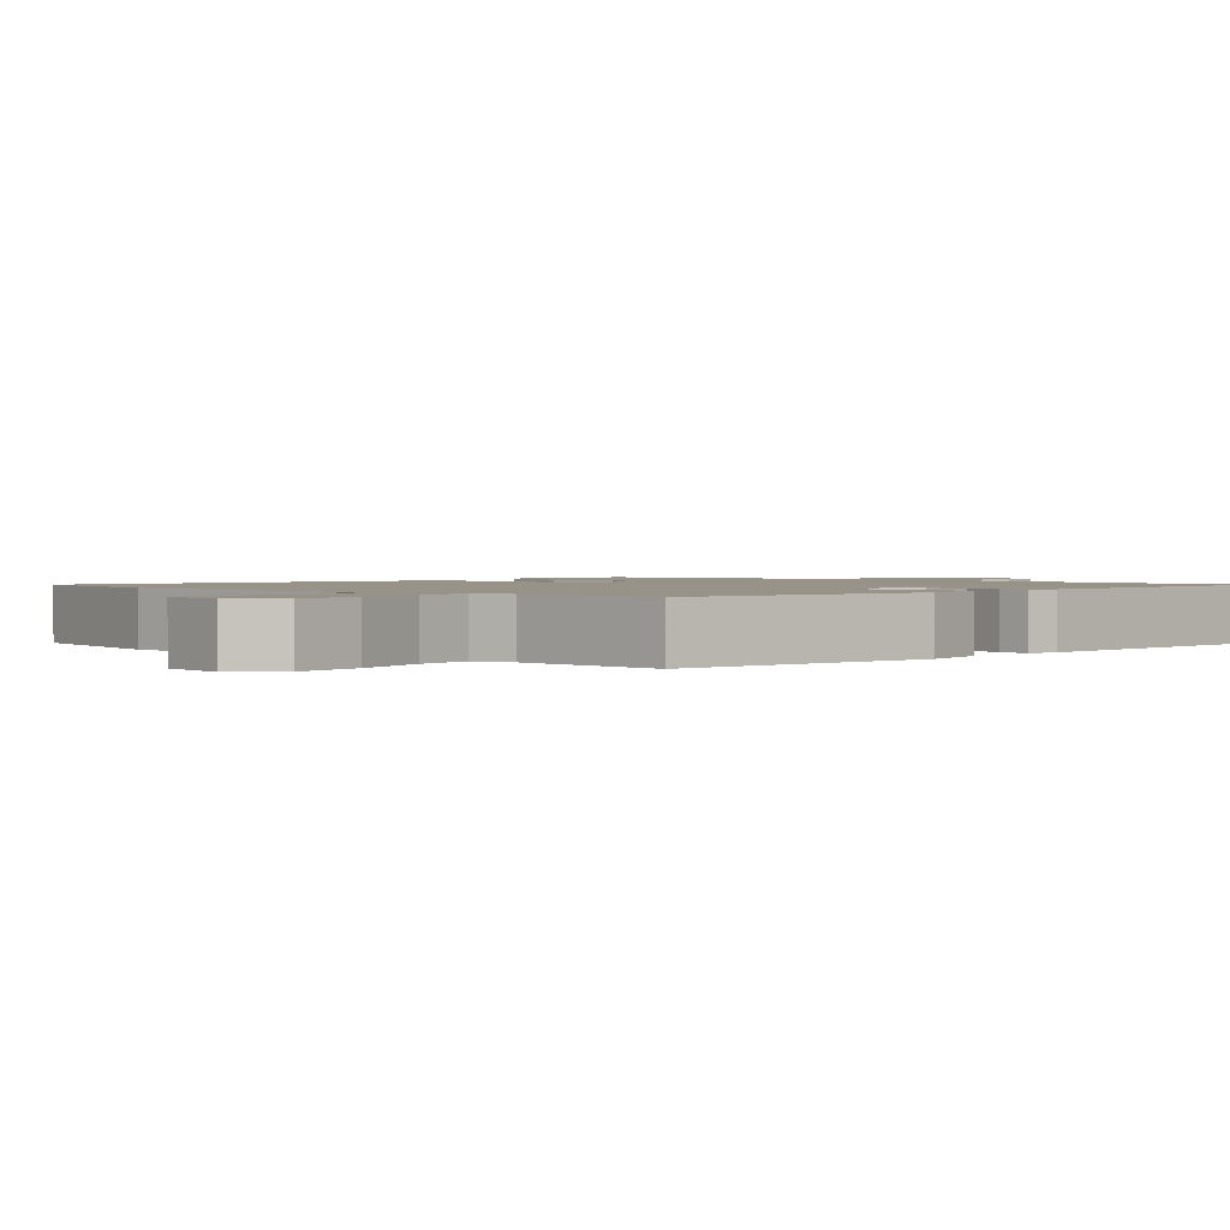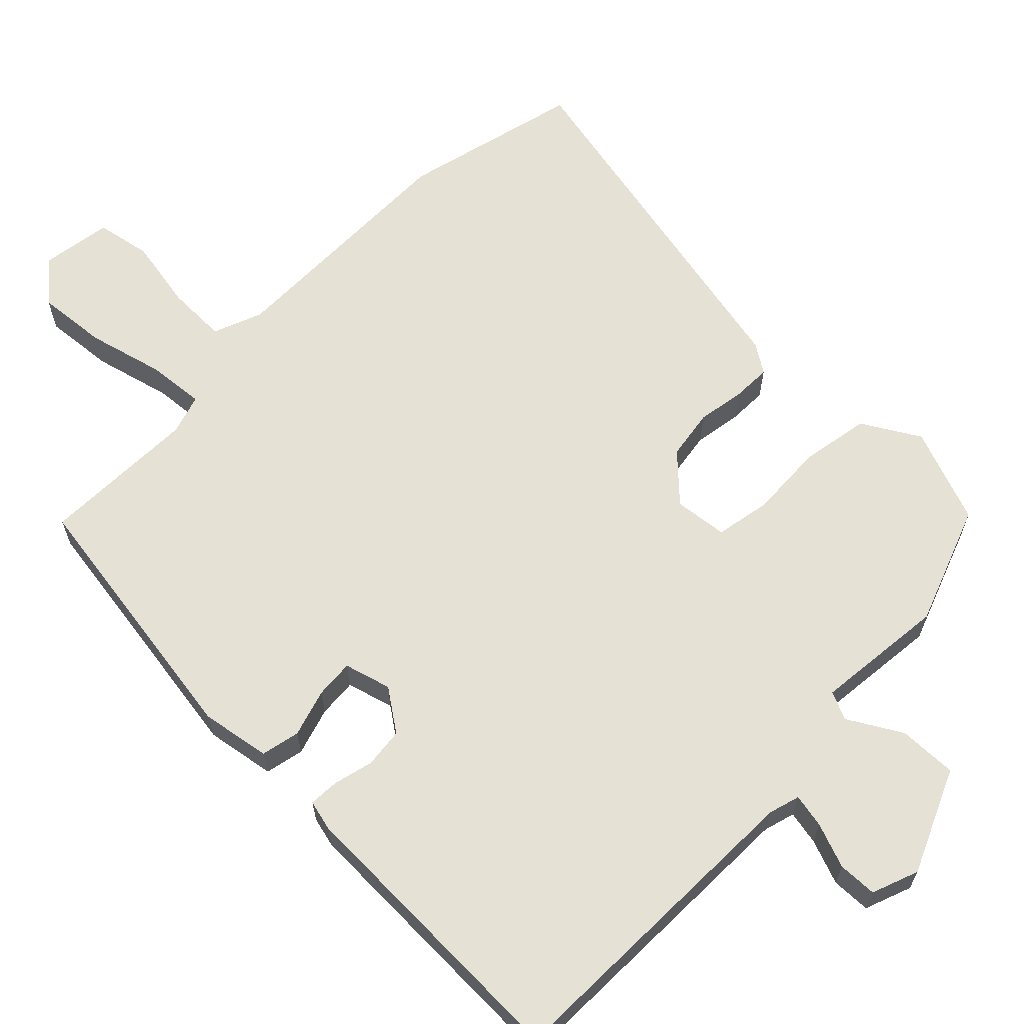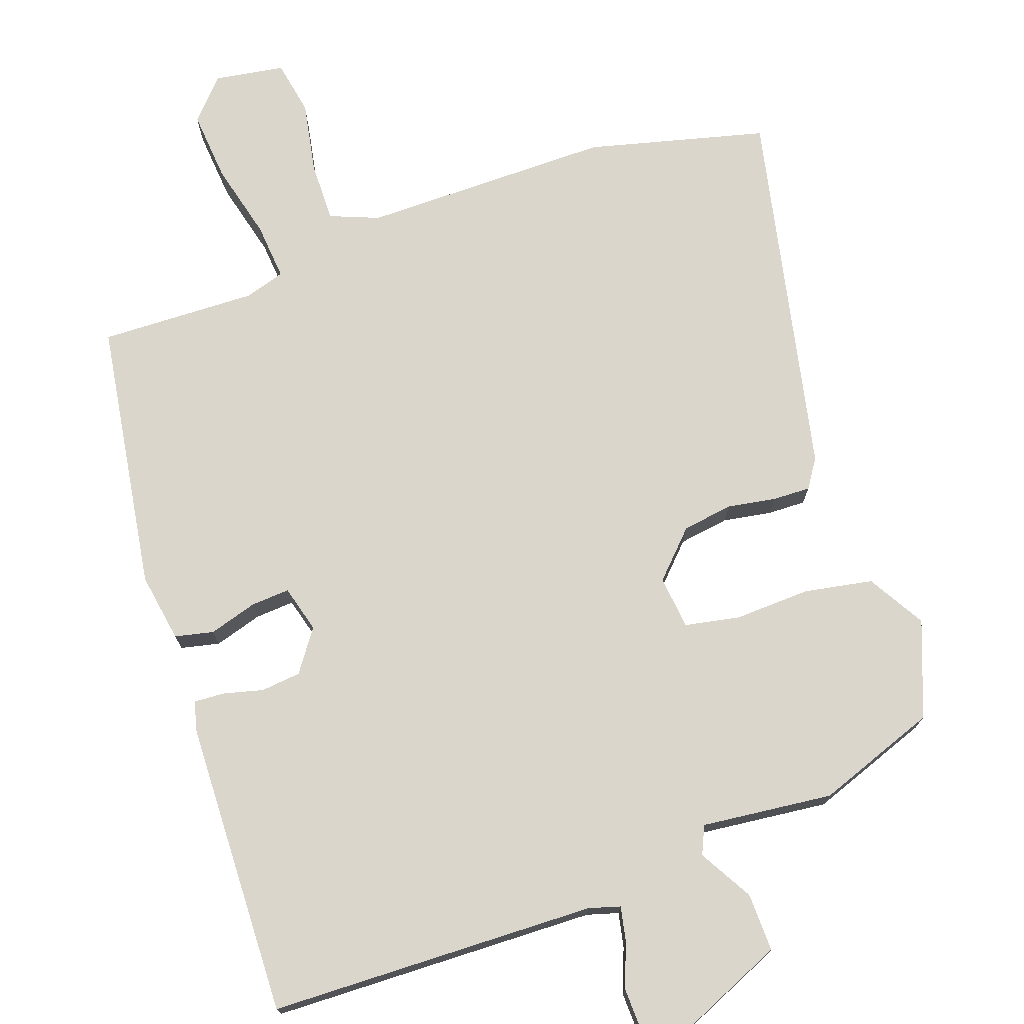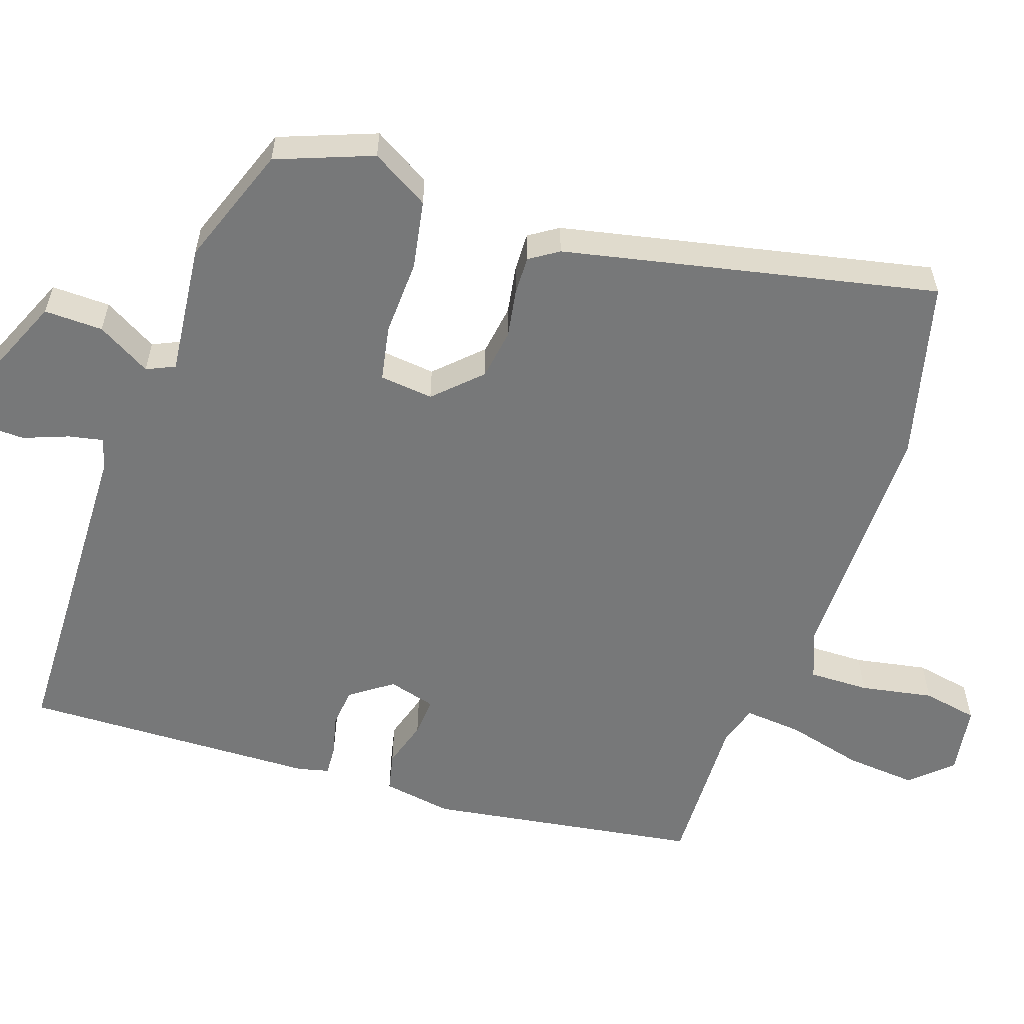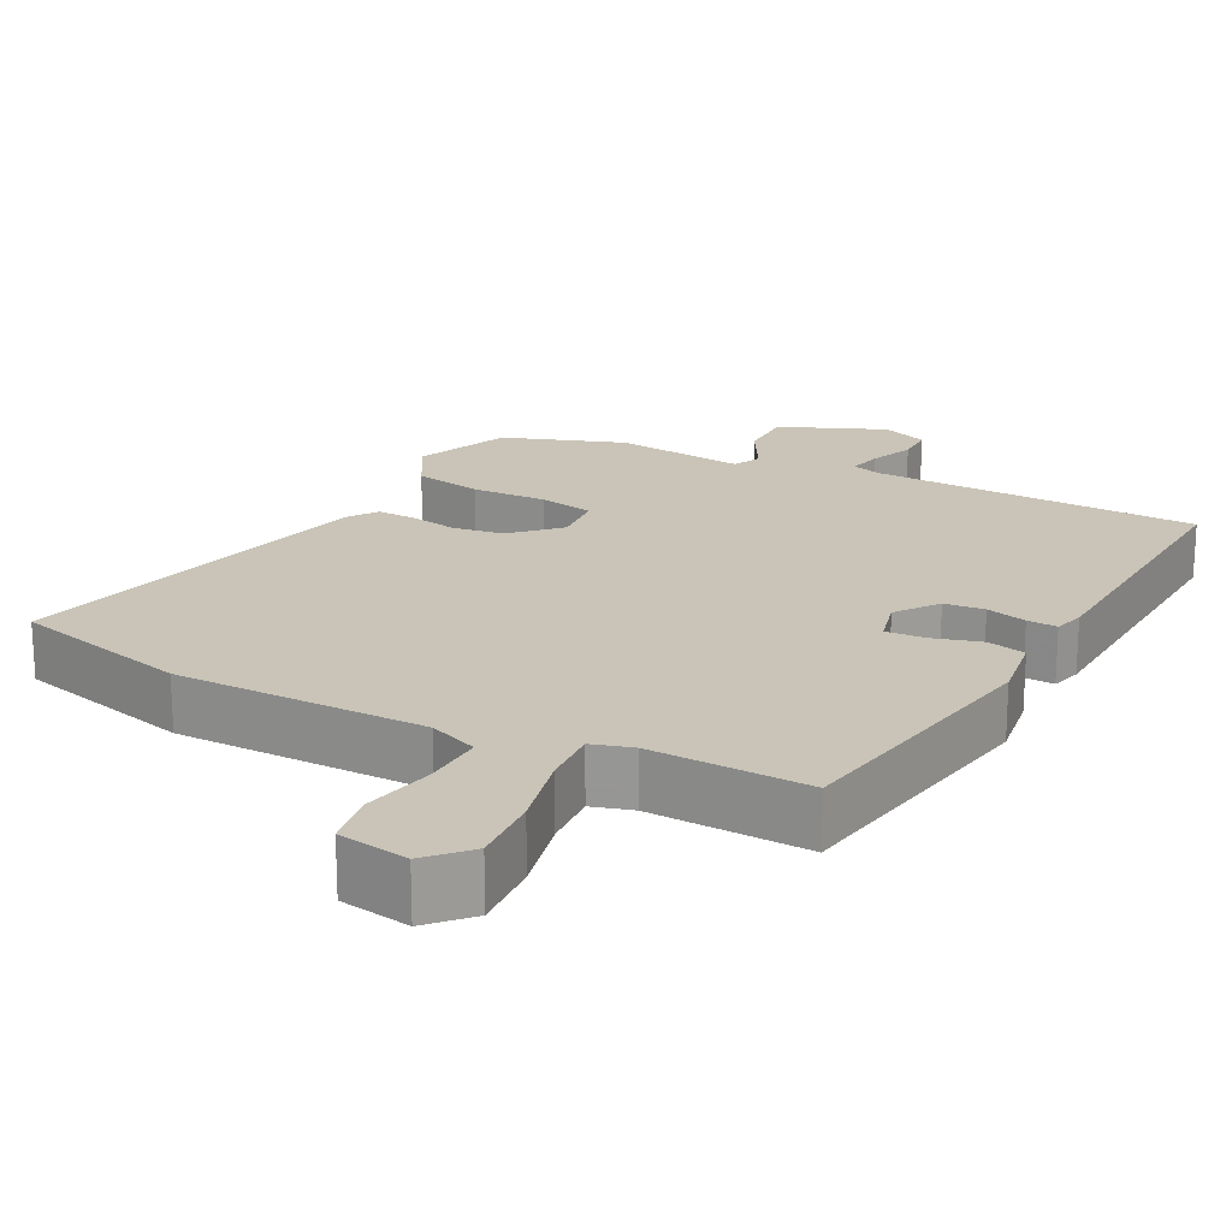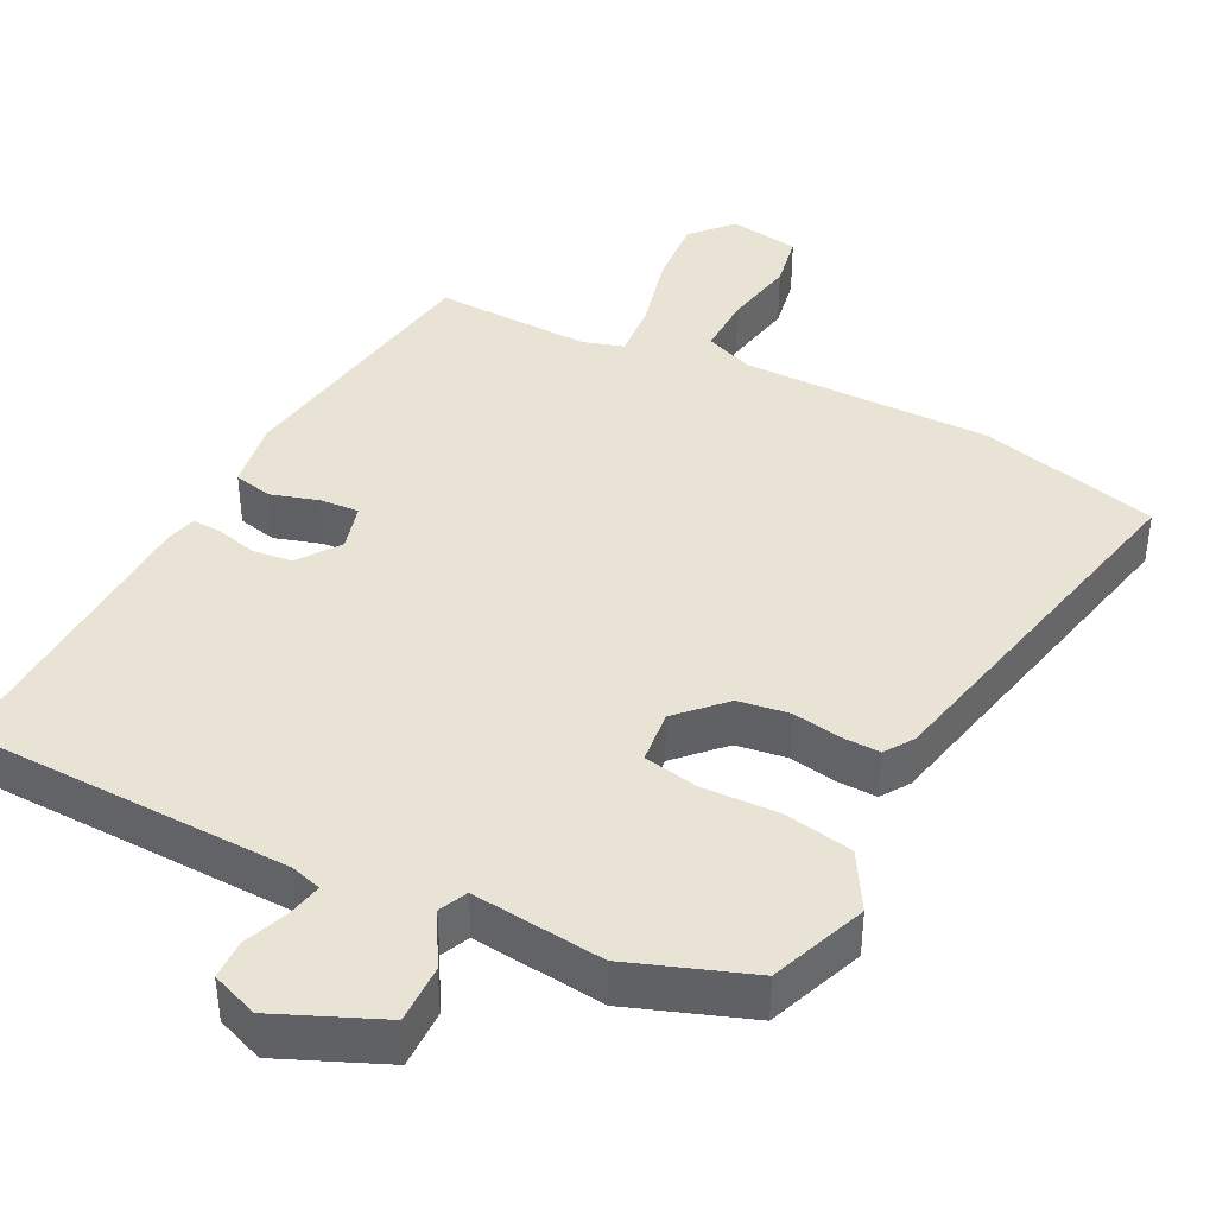
<metadata>
{"format":"obj","ext":"obj","renderer":"f3d","projection":"perspective","resolution":1024,"background":"white","views":[{"elev":1.6,"azim":-135.6,"up":"+Y"},{"elev":64.1,"azim":-44.1,"up":"+Y"},{"elev":73.7,"azim":-17.7,"up":"+Y"},{"elev":-57.4,"azim":72.9,"up":"+Y"},{"elev":19.9,"azim":-150.1,"up":"+Y"},{"elev":41.0,"azim":28.7,"up":"+Y"}]}
</metadata>
<code>
v -0.488 0.07 0.514
v -0.051 0.07 0.513
v -0.009 0.07 0.524
v -0.017 0.07 0.57
v -0.038 0.07 0.63
v -0.035 0.07 0.682
v 0.028 0.07 0.704
v 0.165 0.07 0.64
v 0.161 0.07 0.562
v 0.118 0.07 0.492
v 0.134 0.07 0.454
v 0.31 0.07 0.468
v 0.469 0.07 0.405
v 0.514 0.07 0.276
v 0.467 0.07 0.201
v 0.375 0.07 0.187
v 0.274 0.07 0.194
v 0.2 0.07 0.182
v 0.19 0.07 0.111
v 0.246 0.07 0.05
v 0.313 0.07 0.038
v 0.378 0.07 0.047
v 0.429 0.07 0.047
v 0.453 0.07 0.008
v 0.544 0.07 -0.49
v 0.304 0.07 -0.543
v -0.03 0.07 -0.532
v -0.096 0.07 -0.556
v -0.097 0.07 -0.636
v -0.082 0.07 -0.733
v -0.098 0.07 -0.806
v -0.192 0.07 -0.818
v -0.239 0.07 -0.763
v -0.228 0.07 -0.669
v -0.199 0.07 -0.567
v -0.19 0.07 -0.491
v -0.243 0.07 -0.473
v -0.453 0.07 -0.473
v -0.498 0.07 -0.11
v -0.48 0.07 -0.018
v -0.428 0.07 -0.008
v -0.365 0.07 -0.029
v -0.313 0.07 -0.034
v -0.294 0.07 0.028
v -0.332 0.07 0.085
v -0.385 0.07 0.092
v -0.439 0.07 0.08
v -0.479 0.07 0.079
v -0.488 0.07 0.12
v -0.488 0 0.514
v -0.051 0 0.513
v -0.009 0 0.524
v -0.017 0 0.57
v -0.038 0 0.63
v -0.035 0 0.682
v 0.028 0 0.704
v 0.165 0 0.64
v 0.161 0 0.562
v 0.118 0 0.492
v 0.134 0 0.454
v 0.31 0 0.468
v 0.469 0 0.405
v 0.514 0 0.276
v 0.467 0 0.201
v 0.375 0 0.187
v 0.274 0 0.194
v 0.2 0 0.182
v 0.19 0 0.111
v 0.246 0 0.05
v 0.313 0 0.038
v 0.378 0 0.047
v 0.429 0 0.047
v 0.453 0 0.008
v 0.544 0 -0.49
v 0.304 0 -0.543
v -0.03 0 -0.532
v -0.096 0 -0.556
v -0.097 0 -0.636
v -0.082 0 -0.733
v -0.098 0 -0.806
v -0.192 0 -0.818
v -0.239 0 -0.763
v -0.228 0 -0.669
v -0.199 0 -0.567
v -0.19 0 -0.491
v -0.243 0 -0.473
v -0.453 0 -0.473
v -0.498 0 -0.11
v -0.48 0 -0.018
v -0.428 0 -0.008
v -0.365 0 -0.029
v -0.313 0 -0.034
v -0.294 0 0.028
v -0.332 0 0.085
v -0.385 0 0.092
v -0.439 0 0.08
v -0.479 0 0.079
v -0.488 0 0.12
f 49 1 2
f 48 49 2
f 47 48 2
f 46 47 2
f 45 46 2 3
f 44 45 3
f 43 44 3
f 40 41 42
f 39 40 42
f 38 39 42
f 37 38 42
f 36 37 42 43
f 33 34 35
f 32 33 35
f 31 32 35
f 30 31 35
f 29 30 35
f 28 29 35 36
f 36 43 3
f 28 36 3
f 27 28 3
f 25 26 27
f 24 25 27
f 23 24 27
f 22 23 27
f 21 22 27
f 15 16 17
f 14 15 17
f 13 14 17
f 12 13 17
f 11 12 17
f 11 17 18
f 10 11 18 19
f 8 9 10
f 7 8 10
f 6 7 10
f 5 6 10
f 4 5 10
f 3 4 10 19
f 20 21 27
f 19 20 27
f 3 19 27
f 51 50 98
f 51 98 97
f 51 97 96
f 51 96 95
f 52 51 95 94
f 52 94 93
f 52 93 92
f 91 90 89
f 91 89 88
f 91 88 87
f 91 87 86
f 92 91 86 85
f 84 83 82
f 84 82 81
f 84 81 80
f 84 80 79
f 84 79 78
f 85 84 78 77
f 52 92 85
f 52 85 77
f 52 77 76
f 76 75 74
f 76 74 73
f 76 73 72
f 76 72 71
f 76 71 70
f 66 65 64
f 66 64 63
f 66 63 62
f 66 62 61
f 66 61 60
f 67 66 60
f 68 67 60 59
f 59 58 57
f 59 57 56
f 59 56 55
f 59 55 54
f 59 54 53
f 68 59 53 52
f 76 70 69
f 76 69 68
f 76 68 52
f 1 50 51 2
f 2 51 52 3
f 3 52 53 4
f 4 53 54 5
f 5 54 55 6
f 6 55 56 7
f 7 56 57 8
f 8 57 58 9
f 9 58 59 10
f 10 59 60 11
f 11 60 61 12
f 12 61 62 13
f 13 62 63 14
f 14 63 64 15
f 15 64 65 16
f 16 65 66 17
f 17 66 67 18
f 18 67 68 19
f 19 68 69 20
f 20 69 70 21
f 21 70 71 22
f 22 71 72 23
f 23 72 73 24
f 24 73 74 25
f 25 74 75 26
f 26 75 76 27
f 27 76 77 28
f 28 77 78 29
f 29 78 79 30
f 30 79 80 31
f 31 80 81 32
f 32 81 82 33
f 33 82 83 34
f 34 83 84 35
f 35 84 85 36
f 36 85 86 37
f 37 86 87 38
f 38 87 88 39
f 39 88 89 40
f 40 89 90 41
f 41 90 91 42
f 42 91 92 43
f 43 92 93 44
f 44 93 94 45
f 45 94 95 46
f 46 95 96 47
f 47 96 97 48
f 48 97 98 49
f 49 98 50 1

</code>
